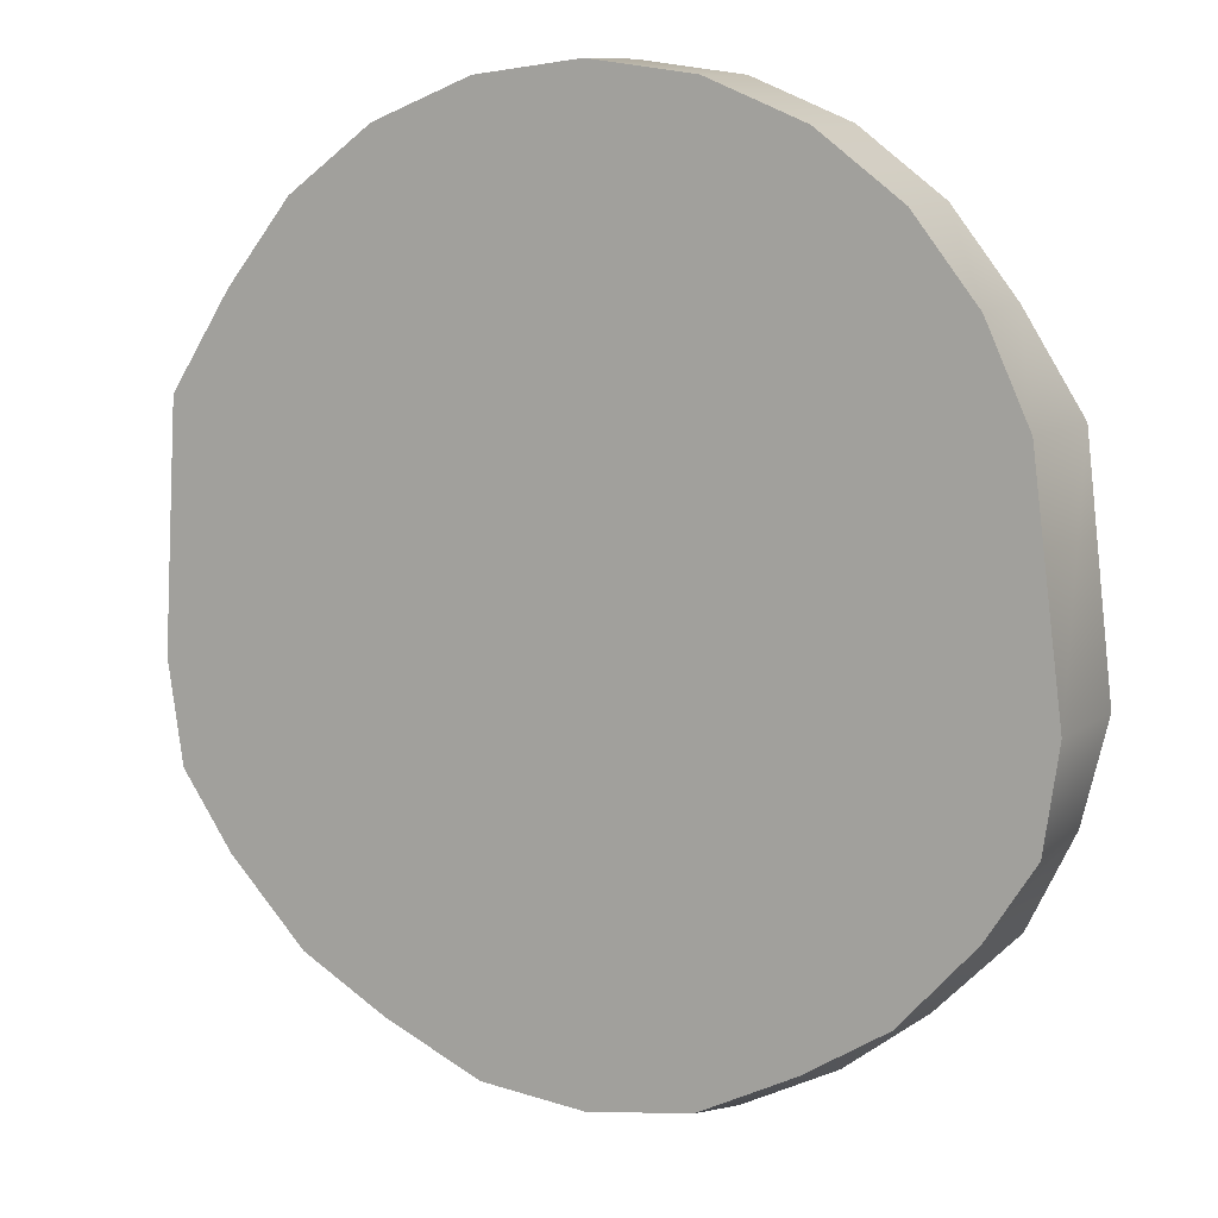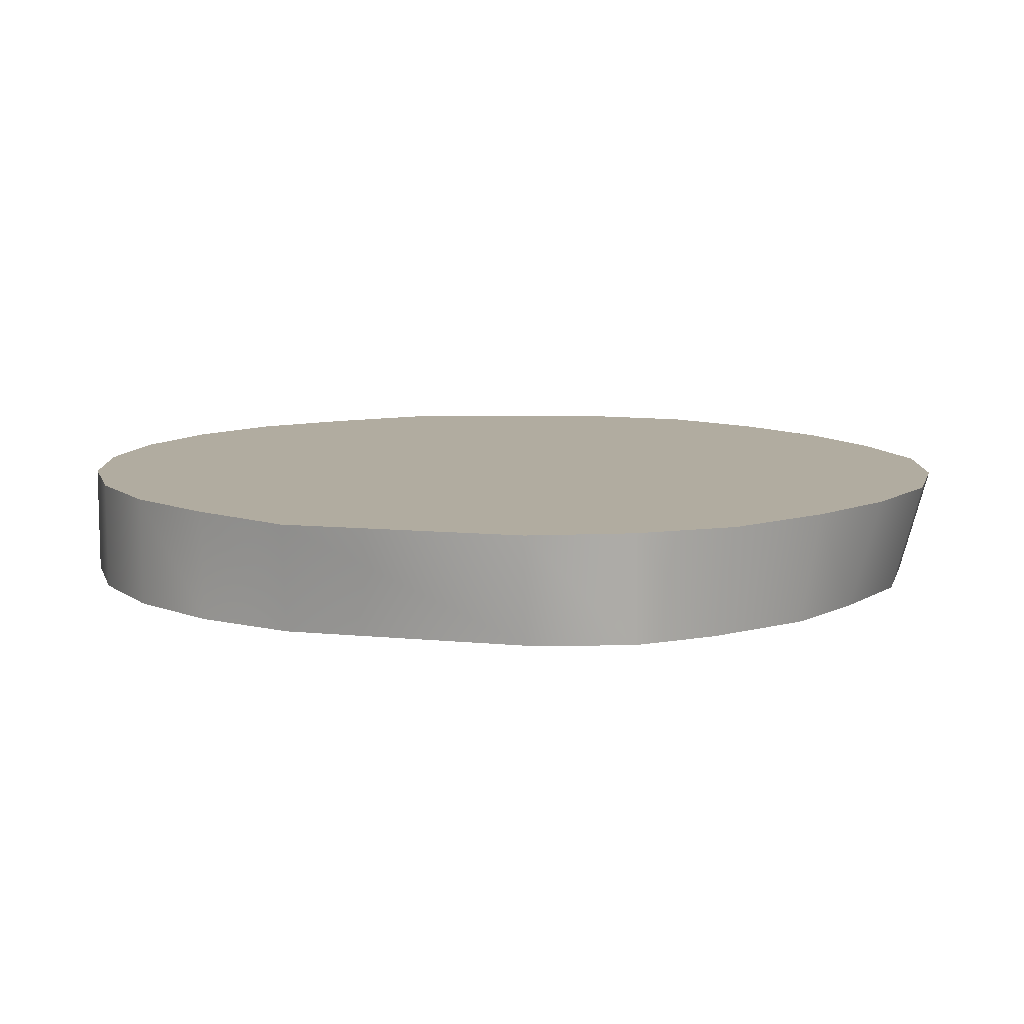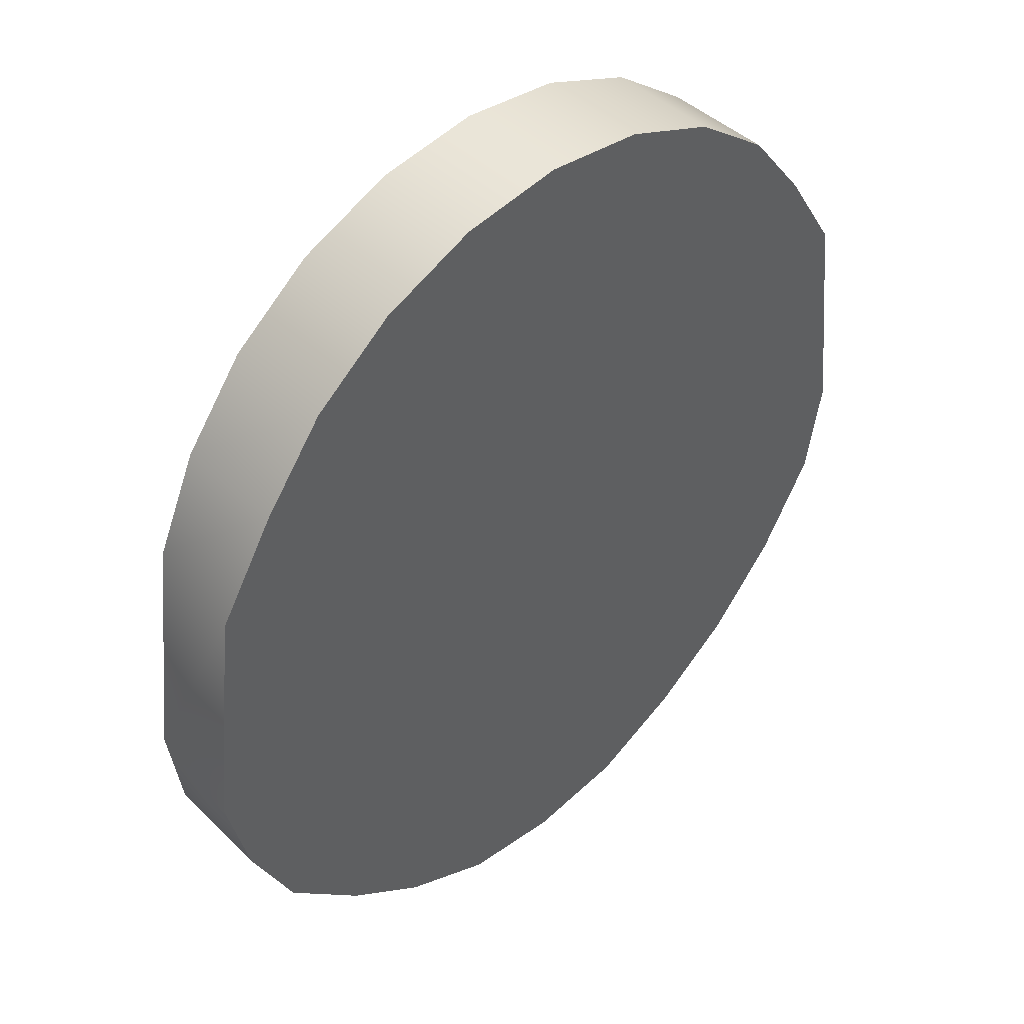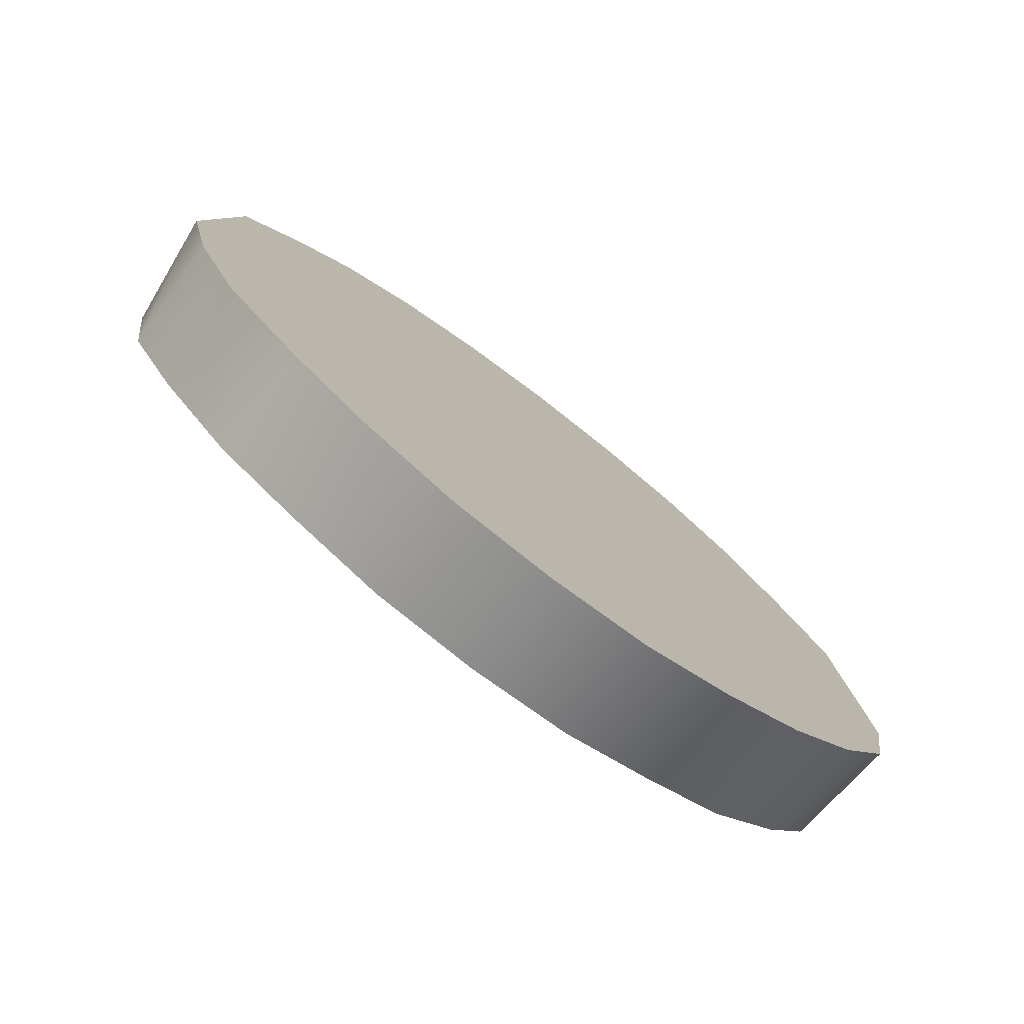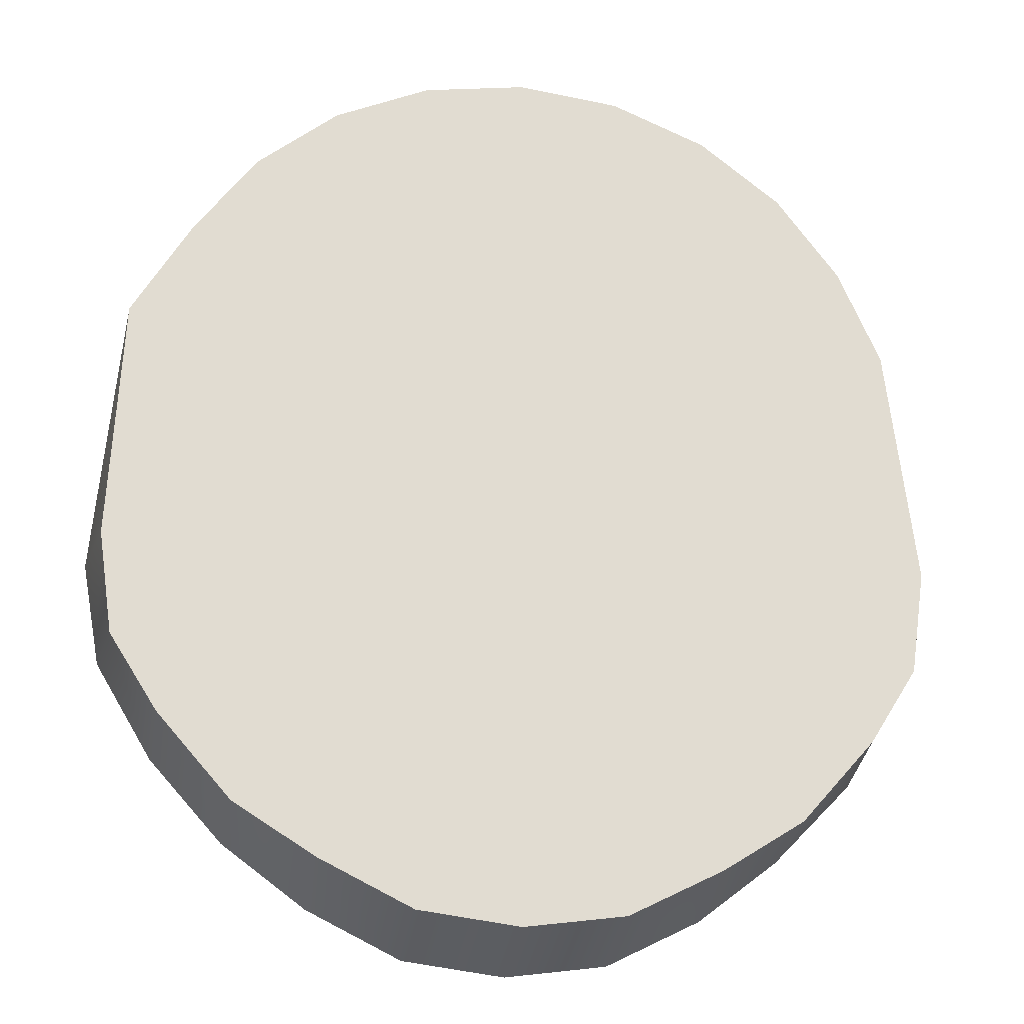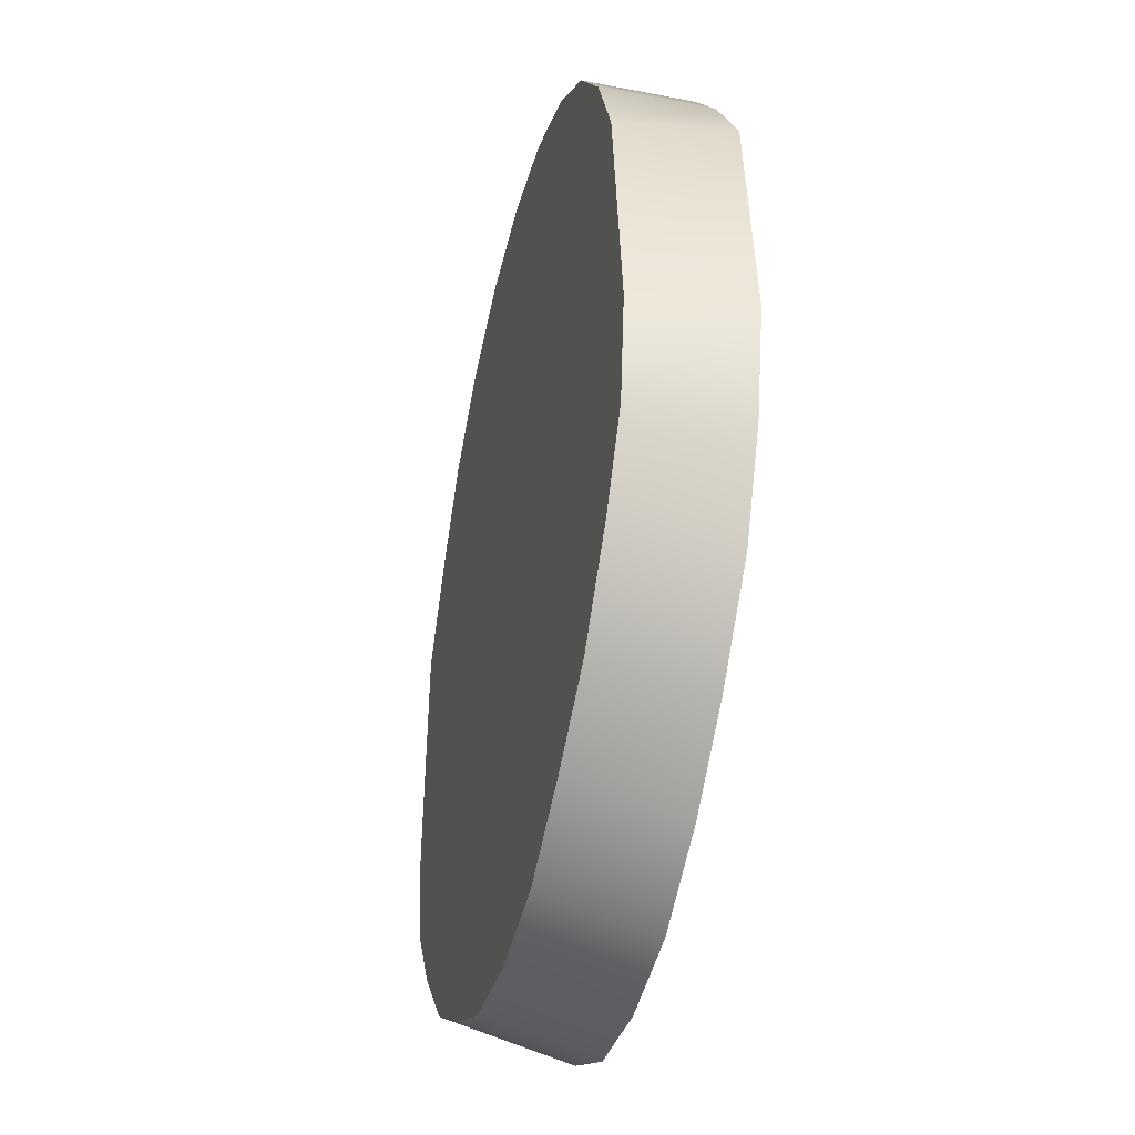
<metadata>
{"format":"obj","ext":"obj","renderer":"f3d","projection":"perspective","resolution":1024,"background":"white","views":[{"elev":10.4,"azim":23.5,"up":"+Z"},{"elev":10.1,"azim":97.1,"up":"+Y"},{"elev":45.2,"azim":136.5,"up":"+Z"},{"elev":-77.9,"azim":142.6,"up":"+Z"},{"elev":-20.4,"azim":-9.3,"up":"+Z"},{"elev":-39.6,"azim":76.4,"up":"+Z"}]}
</metadata>
<code>
g pb_Mesh-376736
v -1.892 1.907e-06 -0.6283
v -1.963 0.5 -0.6283
v -1.827 0 0.4659
v -1.827 0.5 0.4659
v -1.827 0 0.4659
v -1.827 0.5 0.4659
v -1.559 0 0.9
v -1.559 0.5 0.9
v -1.559 0 0.9
v -1.559 0.5 0.9
v -1.273 0 1.273
v -1.273 0.5 1.273
v -1.273 0 1.273
v -1.273 0.5 1.273
v -0.9 0 1.559
v -0.9 0.5 1.559
v -0.9 0 1.559
v -0.9 0.5 1.559
v -0.4659 0 1.739
v -0.4659 0.5 1.739
v -0.4659 0 1.739
v -0.4659 0.5 1.739
v 7.868e-08 0 1.8
v 7.868e-08 0.5 1.8
v 7.868e-08 0 1.8
v 7.868e-08 0.5 1.8
v 0.4659 0 1.739
v 0.4659 0.5 1.739
v 0.4659 0 1.739
v 0.4659 0.5 1.739
v 0.9 0 1.559
v 0.9 0.5 1.559
v 0.9 0 1.559
v 0.9 0.5 1.559
v 1.273 0 1.273
v 1.273 0.5 1.273
v 1.273 0 1.273
v 1.273 0.5 1.273
v 1.559 0 0.9
v 1.559 0.5 0.9
v 1.559 0 0.9
v 1.559 0.5 0.9
v 1.754 0 0.4659
v 1.827 0.5 0.4659
v 1.754 0 0.4659
v 1.827 0.5 0.4659
v 1.892 1.907e-06 -0.6283
v 1.827 0.5 0.4659
v 1.953 0.5 -0.6283
v 1.892 1.907e-06 -0.6283
v 1.892 1.907e-06 -0.6283
v 1.953 0.5 -0.6283
v 1.827 1.907e-06 -1.094
v 1.842 0.5 -1.094
v 1.827 1.907e-06 -1.094
v 1.842 0.5 -1.094
v 1.61 1.023e-06 -1.44
v 1.636 0.5 -1.528
v 1.61 1.023e-06 -1.44
v 1.636 0.5 -1.528
v 1.273 2.359e-06 -1.819
v 1.273 0.5 -1.901
v 1.273 2.359e-06 -1.819
v 1.273 0.5 -1.901
v 0.9 1.848e-06 -2.052
v 0.9 0.5 -2.187
v 0.9 1.848e-06 -2.052
v 0.9 0.5 -2.187
v 0.4659 2.186e-06 -2.267
v 0.4659 0.5 -2.402
v 0.4659 2.186e-06 -2.267
v 0.4659 0.5 -2.402
v -2.146e-08 2.186e-06 -2.329
v -2.146e-08 0.5 -2.463
v -2.146e-08 2.186e-06 -2.329
v -2.146e-08 0.5 -2.463
v -0.4659 2.186e-06 -2.267
v -0.4659 0.5 -2.402
v -0.4659 2.186e-06 -2.267
v -0.4659 0.5 -2.402
v -0.9 1.848e-06 -2.052
v -0.9 0.5 -2.187
v -0.9 1.848e-06 -2.052
v -0.9 0.5 -2.187
v -1.273 2.359e-06 -1.819
v -1.287 0.5 -1.901
v -1.273 2.359e-06 -1.819
v -1.287 0.5 -1.901
v -1.608 1.023e-06 -1.44
v -1.621 0.5 -1.528
v -1.608 1.023e-06 -1.44
v -1.621 0.5 -1.528
v -1.827 1.907e-06 -1.094
v -1.881 0.5 -1.094
v -1.827 1.907e-06 -1.094
v -1.881 0.5 -1.094
v -1.892 1.907e-06 -0.6283
v -1.963 0.5 -0.6283
v -1.827 0 0.4659
v -0 1.905e-06 -0.6283
v -1.892 1.907e-06 -0.6283
v -1.559 0 0.9
v -1.273 0 1.273
v -0.9 0 1.559
v -0.4659 0 1.739
v 7.868e-08 0 1.8
v 0.4659 0 1.739
v 0.9 0 1.559
v -0 1.905e-06 -0.6283
v 0.4659 0 1.739
v 1.273 0 1.273
v 0.9 0 1.559
v 1.559 0 0.9
v 1.754 0 0.4659
v 1.559 0 0.9
v 1.892 1.907e-06 -0.6283
v 1.754 0 0.4659
v 1.827 1.907e-06 -1.094
v 1.61 1.023e-06 -1.44
v 1.273 2.359e-06 -1.819
v 0.9 1.848e-06 -2.052
v 0.4659 2.186e-06 -2.267
v 0.9 1.848e-06 -2.052
v -2.146e-08 2.186e-06 -2.329
v 0.4659 2.186e-06 -2.267
v -0.4659 2.186e-06 -2.267
v -0.9 1.848e-06 -2.052
v -1.273 2.359e-06 -1.819
v -1.608 1.023e-06 -1.44
v -1.273 2.359e-06 -1.819
v -1.827 1.907e-06 -1.094
v -1.608 1.023e-06 -1.44
v -1.963 0.5 -0.6283
v -0 0.5 -0.6283
v -1.827 0.5 0.4659
v -1.559 0.5 0.9
v -1.273 0.5 1.273
v -0.9 0.5 1.559
v -0.4659 0.5 1.739
v 7.868e-08 0.5 1.8
v 0.4659 0.5 1.739
v 0.9 0.5 1.559
v 1.273 0.5 1.273
v 1.559 0.5 0.9
v 1.827 0.5 0.4659
v 1.953 0.5 -0.6283
v 1.842 0.5 -1.094
v 1.636 0.5 -1.528
v 1.273 0.5 -1.901
v 0.9 0.5 -2.187
v 0.4659 0.5 -2.402
v -2.146e-08 0.5 -2.463
v -0.4659 0.5 -2.402
v -0.4659 0.5 -2.402
v -0 0.5 -0.6283
v -0.9 0.5 -2.187
v -1.287 0.5 -1.901
v -1.287 0.5 -1.901
v -1.621 0.5 -1.528
v -1.621 0.5 -1.528
v -1.881 0.5 -1.094
v -1.881 0.5 -1.094
g pb_Mesh-376736_0
f 3 2 1
f 3 4 2
f 7 6 5
f 7 8 6
f 11 10 9
f 11 12 10
f 15 14 13
f 15 16 14
f 19 18 17
f 19 20 18
f 23 22 21
f 23 24 22
f 27 26 25
f 27 28 26
f 31 30 29
f 31 32 30
f 35 34 33
f 35 36 34
f 39 38 37
f 39 40 38
f 43 42 41
f 43 44 42
f 47 46 45
f 50 49 48
f 53 52 51
f 53 54 52
f 57 56 55
f 57 58 56
f 61 60 59
f 61 62 60
f 65 64 63
f 65 66 64
f 69 68 67
f 69 70 68
f 73 72 71
f 73 74 72
f 77 76 75
f 77 78 76
f 81 80 79
f 81 82 80
f 85 84 83
f 85 86 84
f 89 88 87
f 89 90 88
f 93 92 91
f 93 94 92
f 97 96 95
f 97 98 96
f 101 100 99
f 99 100 102
f 102 100 103
f 103 100 104
f 104 100 105
f 105 100 106
f 106 100 107
f 110 109 108
f 112 100 111
f 111 100 113
f 115 109 114
f 117 100 116
f 116 100 118
f 118 100 119
f 119 100 120
f 120 100 121
f 123 109 122
f 125 100 124
f 124 100 126
f 126 100 127
f 127 100 128
f 130 109 129
f 132 100 131
f 131 100 101
f 135 134 133
f 136 134 135
f 137 134 136
f 138 134 137
f 139 134 138
f 140 134 139
f 141 134 140
f 142 134 141
f 143 134 142
f 144 134 143
f 145 134 144
f 146 134 145
f 147 134 146
f 148 134 147
f 149 134 148
f 150 134 149
f 151 134 150
f 152 134 151
f 153 134 152
f 156 155 154
f 157 155 156
f 159 134 158
f 161 155 160
f 133 134 162

</code>
